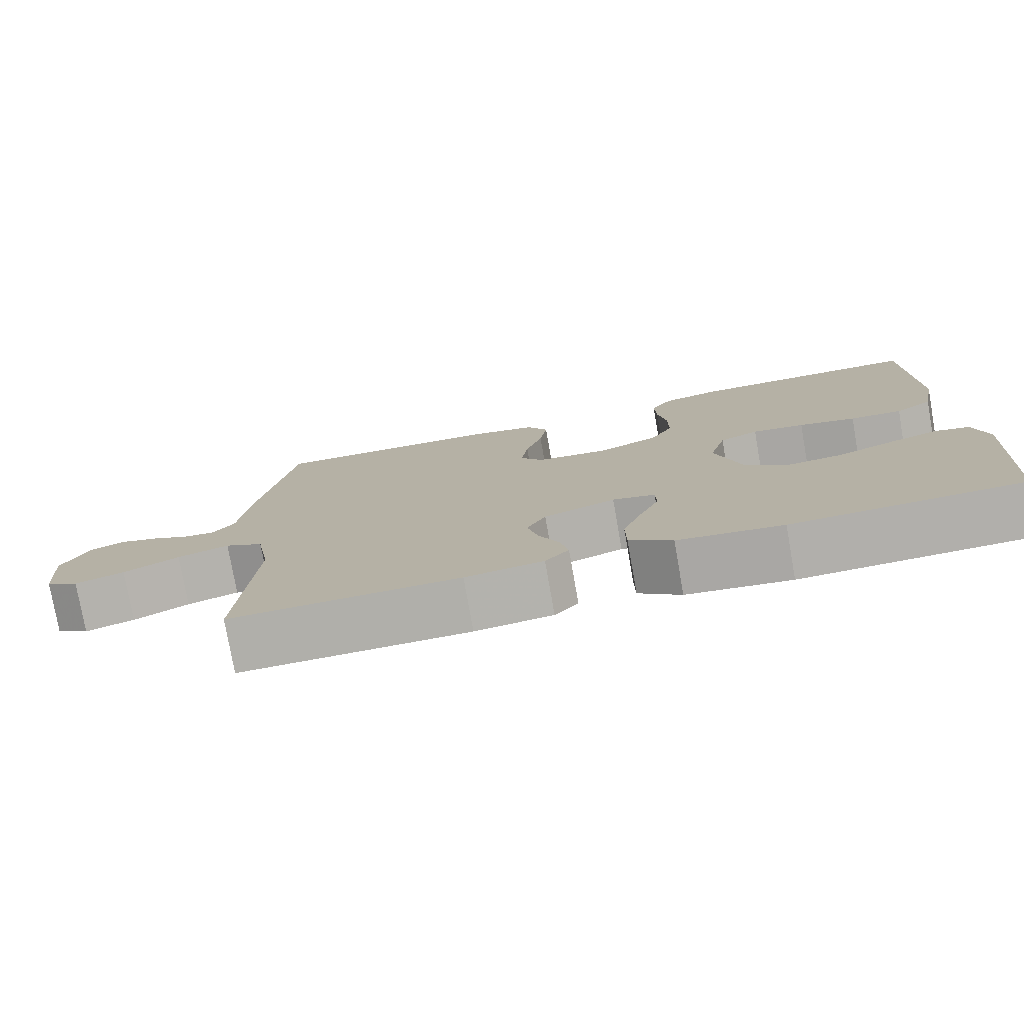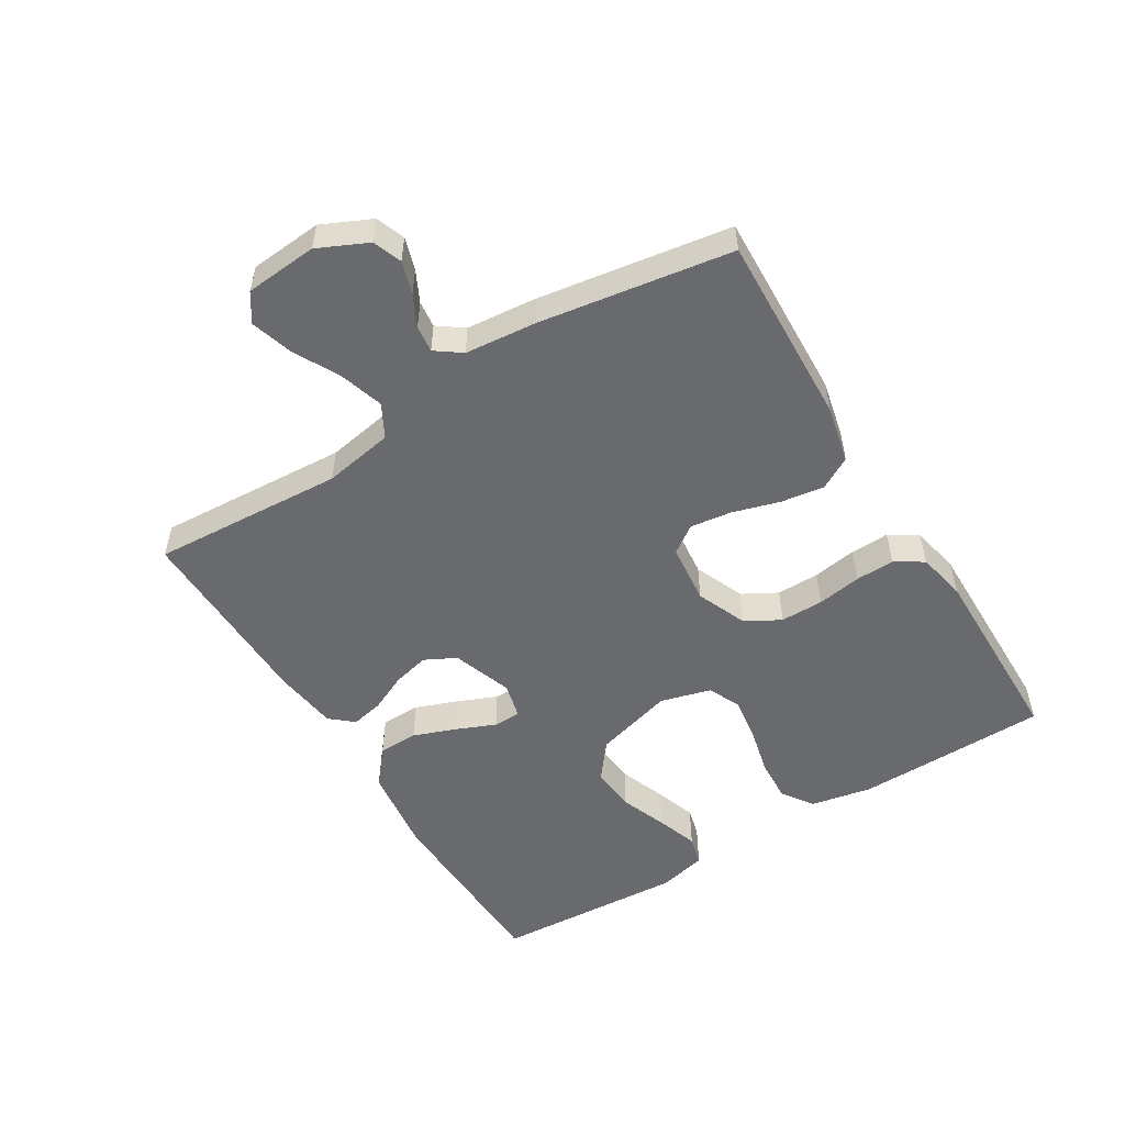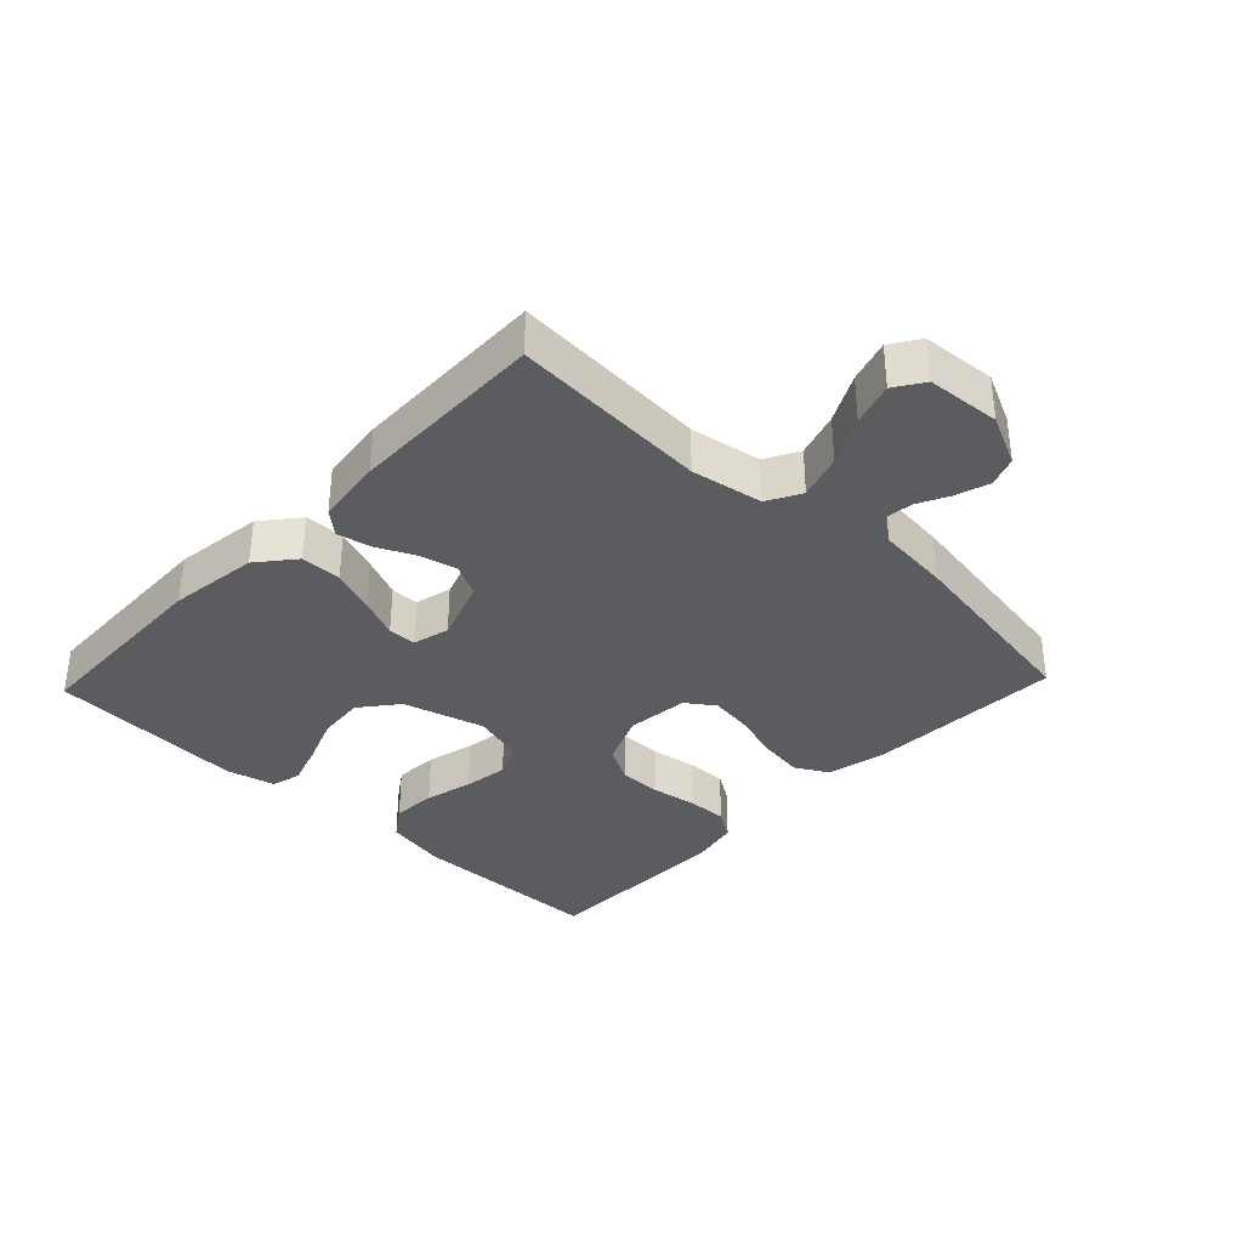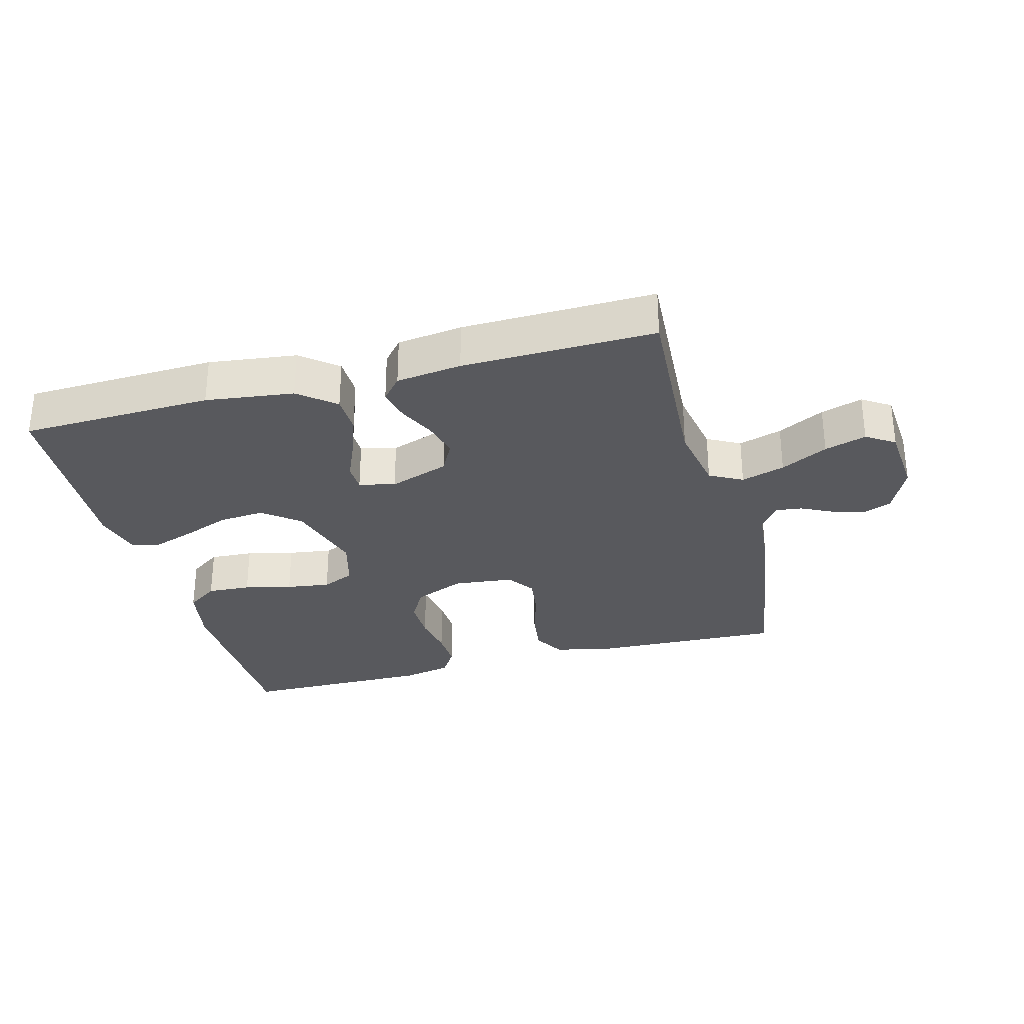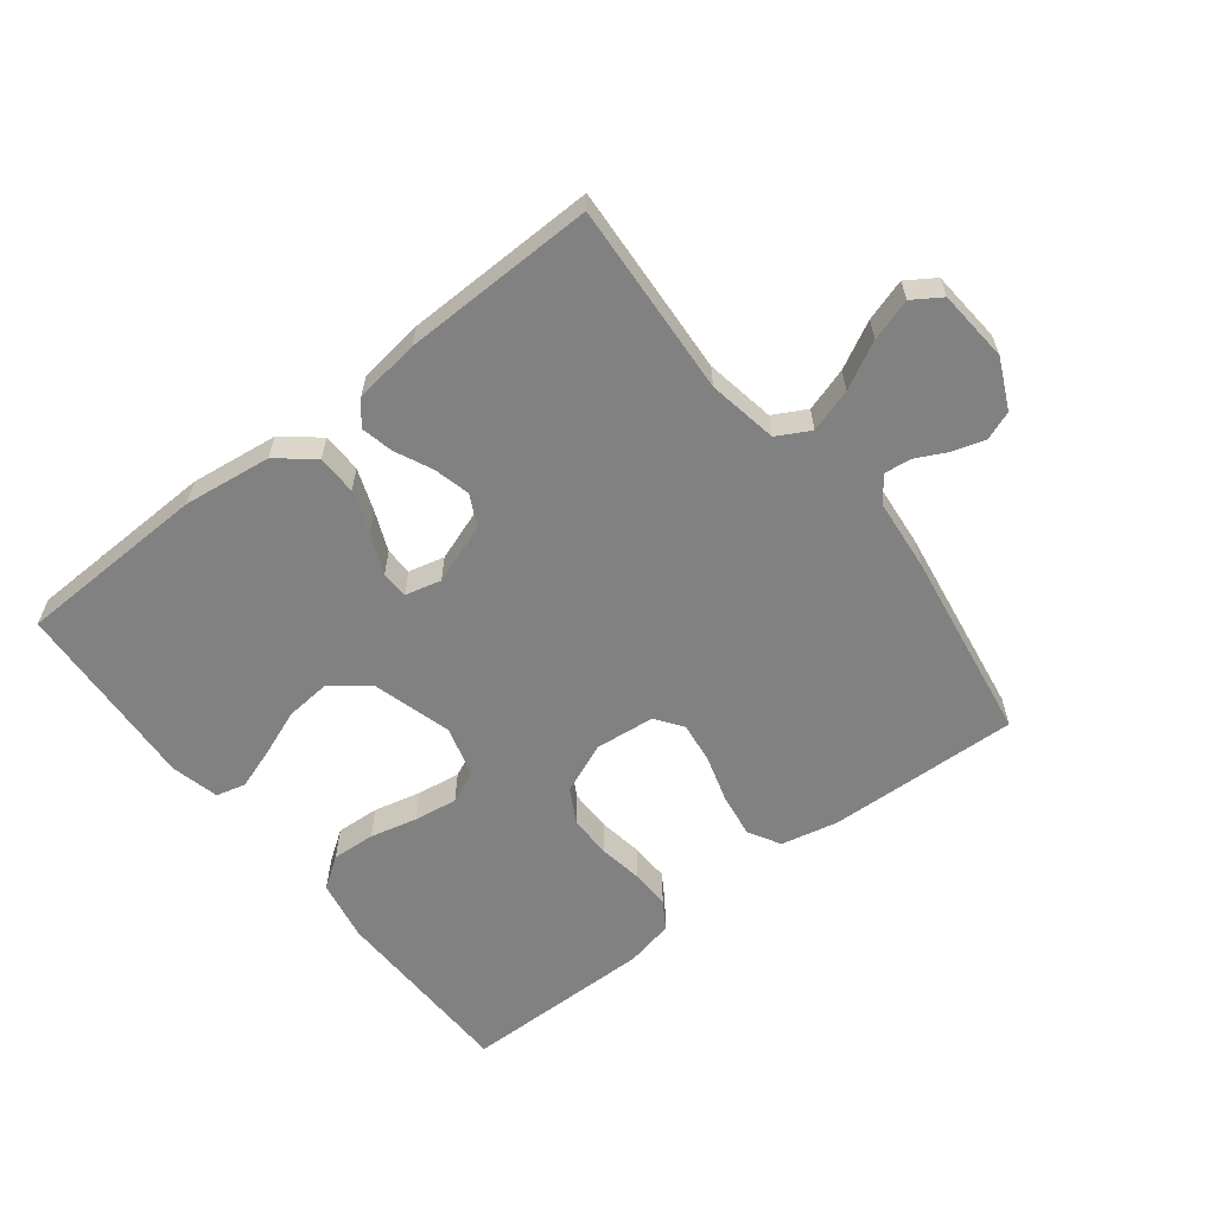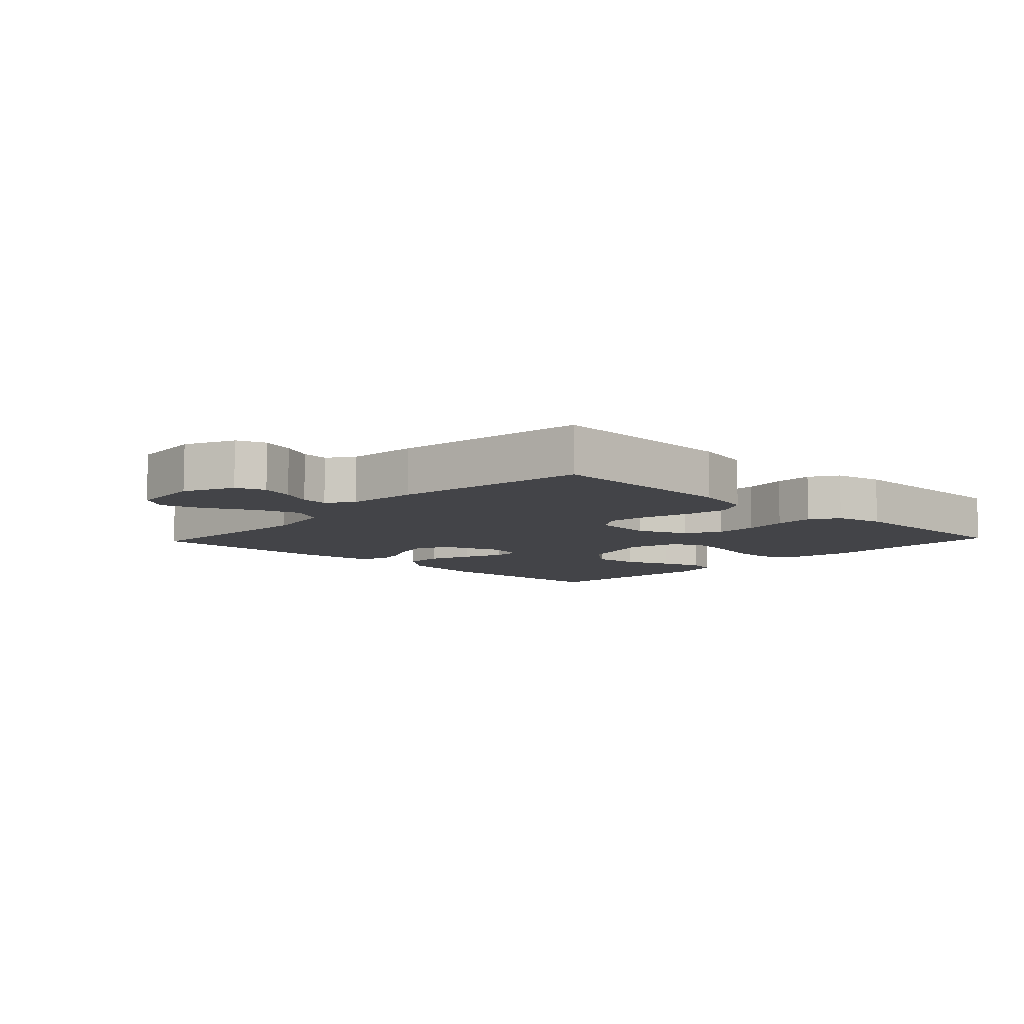
<metadata>
{"format":"obj","ext":"obj","renderer":"f3d","projection":"perspective","resolution":1024,"background":"white","views":[{"elev":-77.7,"azim":10.0,"up":"+Z"},{"elev":-53.1,"azim":-58.4,"up":"+Y"},{"elev":-35.2,"azim":-133.6,"up":"+Y"},{"elev":-30.2,"azim":-164.8,"up":"+Y"},{"elev":-60.4,"azim":-141.9,"up":"+Y"},{"elev":-8.2,"azim":-43.2,"up":"+Y"}]}
</metadata>
<code>
v -0.5 0.07 -0.5
v -0.481 0.07 -0.2
v -0.5 0.07 -0.091
v -0.551 0.07 -0.063
v -0.619 0.07 -0.084
v -0.692 0.07 -0.122
v -0.757 0.07 -0.142
v -0.801 0.07 -0.113
v -0.81 0.07 0
v -0.774 0.07 0.077
v -0.729 0.07 0.094
v -0.678 0.07 0.078
v -0.63 0.07 0.054
v -0.588 0.07 0.049
v -0.559 0.07 0.089
v -0.548 0.07 0.2
v -0.5 0.07 0.5
v -0.2 0.07 0.488
v -0.111 0.07 0.468
v -0.083 0.07 0.418
v -0.093 0.07 0.35
v -0.115 0.07 0.277
v -0.124 0.07 0.212
v -0.094 0.07 0.169
v 0 0.07 0.159
v 0.079 0.07 0.192
v 0.109 0.07 0.246
v 0.109 0.07 0.313
v 0.098 0.07 0.382
v 0.096 0.07 0.443
v 0.124 0.07 0.487
v 0.2 0.07 0.503
v 0.5 0.07 0.5
v 0.505 0.07 0.2
v 0.486 0.07 0.104
v 0.437 0.07 0.07
v 0.369 0.07 0.074
v 0.295 0.07 0.092
v 0.227 0.07 0.102
v 0.176 0.07 0.079
v 0.154 0.07 0
v 0.189 0.07 -0.124
v 0.246 0.07 -0.169
v 0.317 0.07 -0.163
v 0.39 0.07 -0.135
v 0.455 0.07 -0.113
v 0.501 0.07 -0.125
v 0.519 0.07 -0.2
v 0.5 0.07 -0.5
v 0.2 0.07 -0.509
v 0.063 0.07 -0.491
v 0.007 0.07 -0.445
v 0.006 0.07 -0.383
v 0.031 0.07 -0.316
v 0.057 0.07 -0.255
v 0.056 0.07 -0.212
v 0 0.07 -0.198
v -0.094 0.07 -0.231
v -0.119 0.07 -0.28
v -0.105 0.07 -0.337
v -0.078 0.07 -0.395
v -0.067 0.07 -0.446
v -0.098 0.07 -0.482
v -0.2 0.07 -0.495
v -0.5 0 -0.5
v -0.481 0 -0.2
v -0.5 0 -0.091
v -0.551 0 -0.063
v -0.619 0 -0.084
v -0.692 0 -0.122
v -0.757 0 -0.142
v -0.801 0 -0.113
v -0.81 0 0
v -0.774 0 0.077
v -0.729 0 0.094
v -0.678 0 0.078
v -0.63 0 0.054
v -0.588 0 0.049
v -0.559 0 0.089
v -0.548 0 0.2
v -0.5 0 0.5
v -0.2 0 0.488
v -0.111 0 0.468
v -0.083 0 0.418
v -0.093 0 0.35
v -0.115 0 0.277
v -0.124 0 0.212
v -0.094 0 0.169
v 0 0 0.159
v 0.079 0 0.192
v 0.109 0 0.246
v 0.109 0 0.313
v 0.098 0 0.382
v 0.096 0 0.443
v 0.124 0 0.487
v 0.2 0 0.503
v 0.5 0 0.5
v 0.505 0 0.2
v 0.486 0 0.104
v 0.437 0 0.07
v 0.369 0 0.074
v 0.295 0 0.092
v 0.227 0 0.102
v 0.176 0 0.079
v 0.154 0 0
v 0.189 0 -0.124
v 0.246 0 -0.169
v 0.317 0 -0.163
v 0.39 0 -0.135
v 0.455 0 -0.113
v 0.501 0 -0.125
v 0.519 0 -0.2
v 0.5 0 -0.5
v 0.2 0 -0.509
v 0.063 0 -0.491
v 0.007 0 -0.445
v 0.006 0 -0.383
v 0.031 0 -0.316
v 0.057 0 -0.255
v 0.056 0 -0.212
v 0 0 -0.198
v -0.094 0 -0.231
v -0.119 0 -0.28
v -0.105 0 -0.337
v -0.078 0 -0.395
v -0.067 0 -0.446
v -0.098 0 -0.482
v -0.2 0 -0.495
f 64 1 2
f 63 64 2
f 62 63 2
f 61 62 2
f 60 61 2
f 59 60 2 3
f 58 59 3 4
f 57 58 4
f 53 54 55
f 52 53 55
f 51 52 55
f 50 51 55
f 49 50 55
f 48 49 55
f 47 48 55
f 44 45 46 47
f 44 47 55
f 43 44 55 56
f 36 37 38
f 35 36 38
f 34 35 38
f 33 34 38
f 32 33 38
f 31 32 38
f 30 31 38
f 29 30 38
f 28 29 38
f 27 28 38 39
f 26 27 39 40
f 20 21 22
f 19 20 22
f 18 19 22
f 17 18 22
f 16 17 22
f 15 16 22
f 14 15 22 23
f 11 12 13
f 10 11 13
f 9 10 13
f 8 9 13
f 7 8 13
f 6 7 13
f 5 6 13
f 4 5 13 14
f 14 23 24
f 4 14 24
f 57 4 24
f 42 43 56 57
f 25 26 40 41
f 41 42 57
f 25 41 57
f 24 25 57
f 66 65 128
f 66 128 127
f 66 127 126
f 66 126 125
f 66 125 124
f 67 66 124 123
f 68 67 123 122
f 68 122 121
f 119 118 117
f 119 117 116
f 119 116 115
f 119 115 114
f 119 114 113
f 119 113 112
f 119 112 111
f 111 110 109 108
f 119 111 108
f 120 119 108 107
f 102 101 100
f 102 100 99
f 102 99 98
f 102 98 97
f 102 97 96
f 102 96 95
f 102 95 94
f 102 94 93
f 102 93 92
f 103 102 92 91
f 104 103 91 90
f 86 85 84
f 86 84 83
f 86 83 82
f 86 82 81
f 86 81 80
f 86 80 79
f 87 86 79 78
f 77 76 75
f 77 75 74
f 77 74 73
f 77 73 72
f 77 72 71
f 77 71 70
f 77 70 69
f 78 77 69 68
f 88 87 78
f 88 78 68
f 88 68 121
f 121 120 107 106
f 105 104 90 89
f 121 106 105
f 121 105 89
f 121 89 88
f 1 65 66 2
f 2 66 67 3
f 3 67 68 4
f 4 68 69 5
f 5 69 70 6
f 6 70 71 7
f 7 71 72 8
f 8 72 73 9
f 9 73 74 10
f 10 74 75 11
f 11 75 76 12
f 12 76 77 13
f 13 77 78 14
f 14 78 79 15
f 15 79 80 16
f 16 80 81 17
f 17 81 82 18
f 18 82 83 19
f 19 83 84 20
f 20 84 85 21
f 21 85 86 22
f 22 86 87 23
f 23 87 88 24
f 24 88 89 25
f 25 89 90 26
f 26 90 91 27
f 27 91 92 28
f 28 92 93 29
f 29 93 94 30
f 30 94 95 31
f 31 95 96 32
f 32 96 97 33
f 33 97 98 34
f 34 98 99 35
f 35 99 100 36
f 36 100 101 37
f 37 101 102 38
f 38 102 103 39
f 39 103 104 40
f 40 104 105 41
f 41 105 106 42
f 42 106 107 43
f 43 107 108 44
f 44 108 109 45
f 45 109 110 46
f 46 110 111 47
f 47 111 112 48
f 48 112 113 49
f 49 113 114 50
f 50 114 115 51
f 51 115 116 52
f 52 116 117 53
f 53 117 118 54
f 54 118 119 55
f 55 119 120 56
f 56 120 121 57
f 57 121 122 58
f 58 122 123 59
f 59 123 124 60
f 60 124 125 61
f 61 125 126 62
f 62 126 127 63
f 63 127 128 64
f 64 128 65 1

</code>
